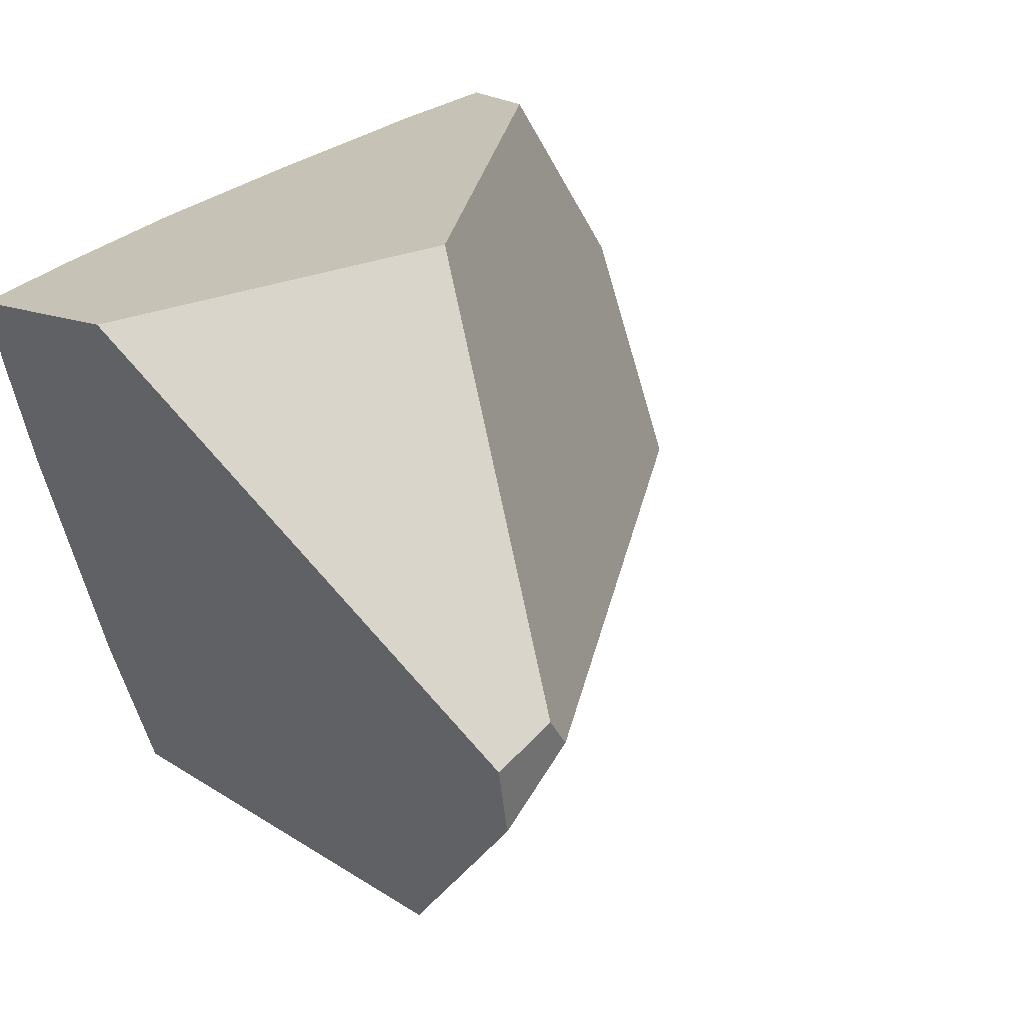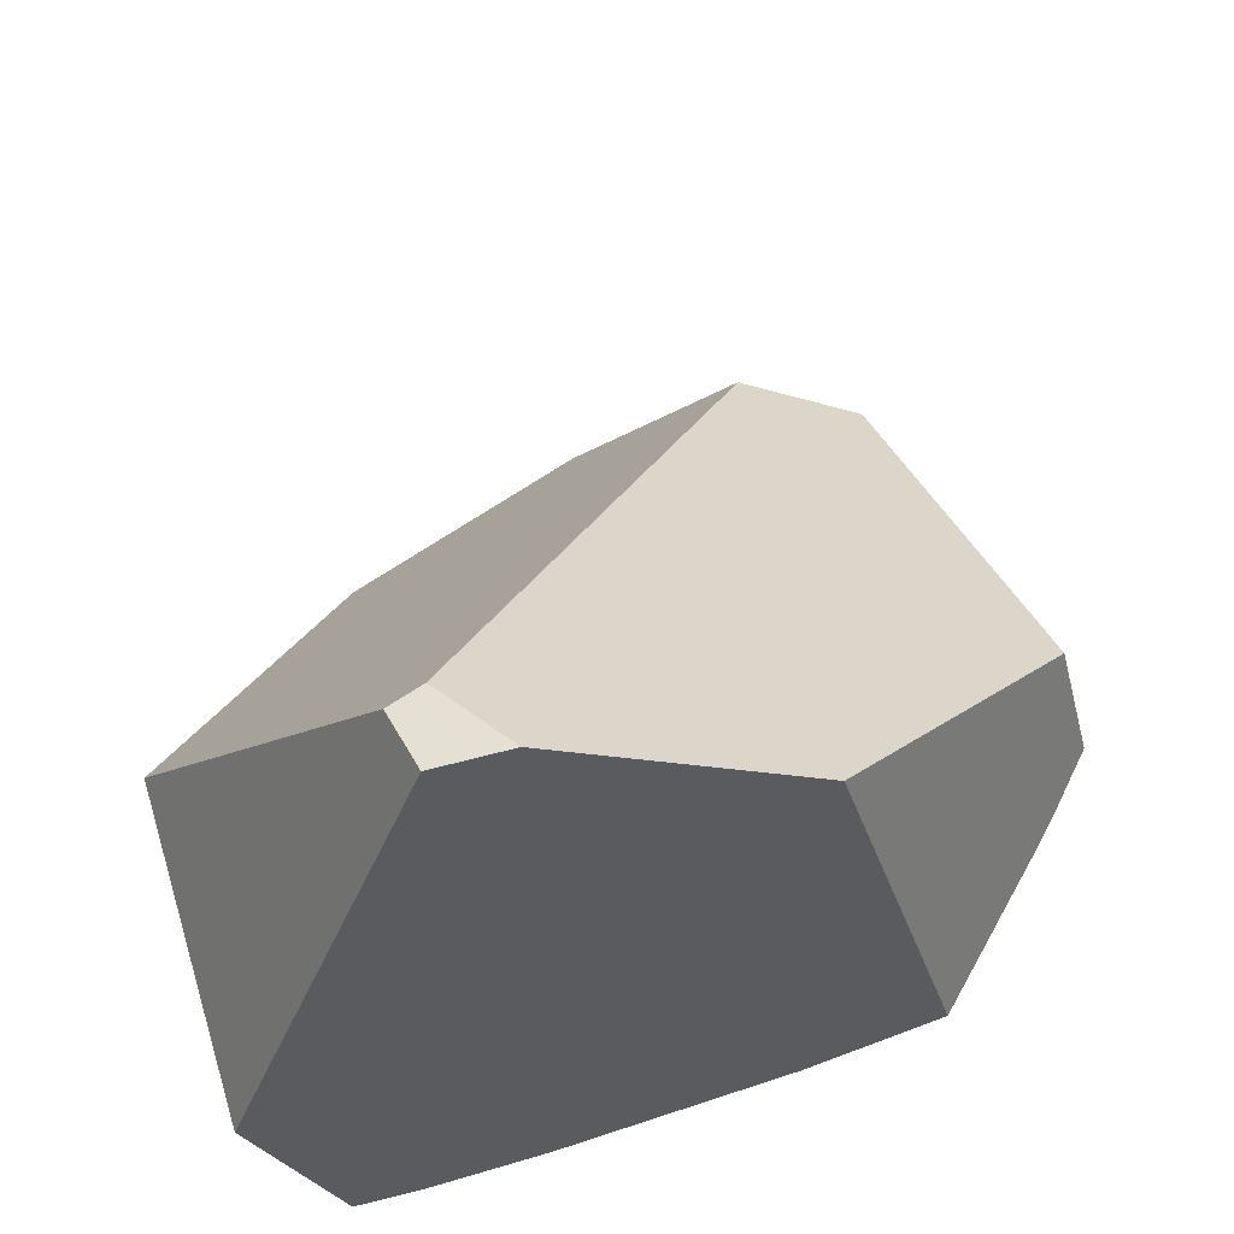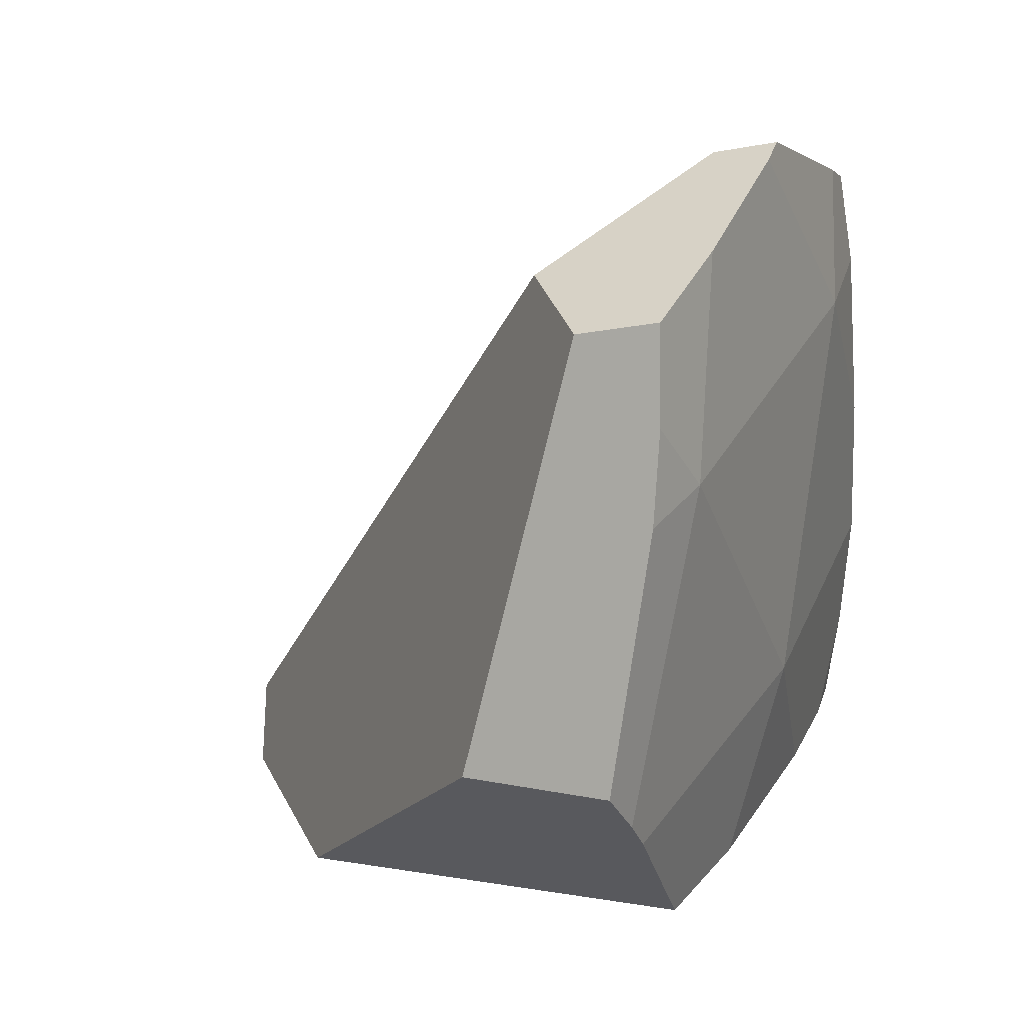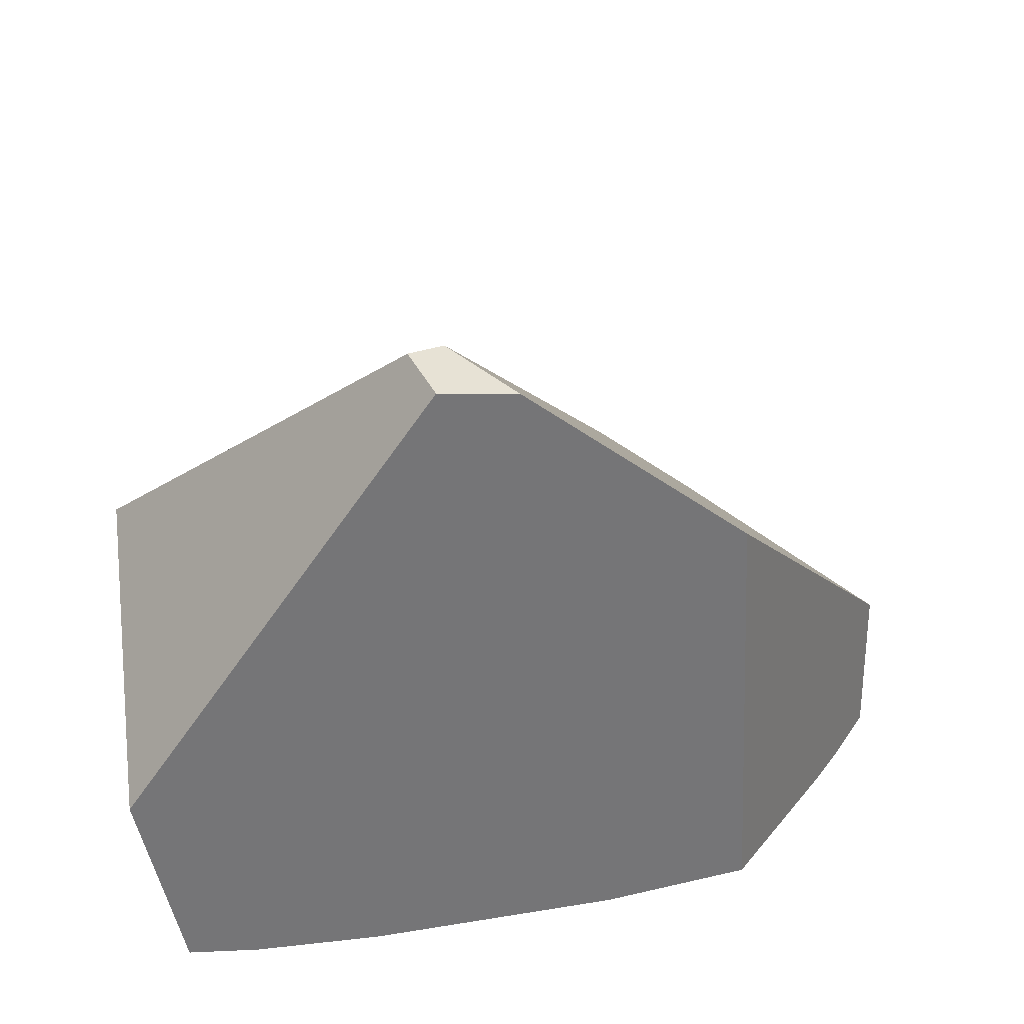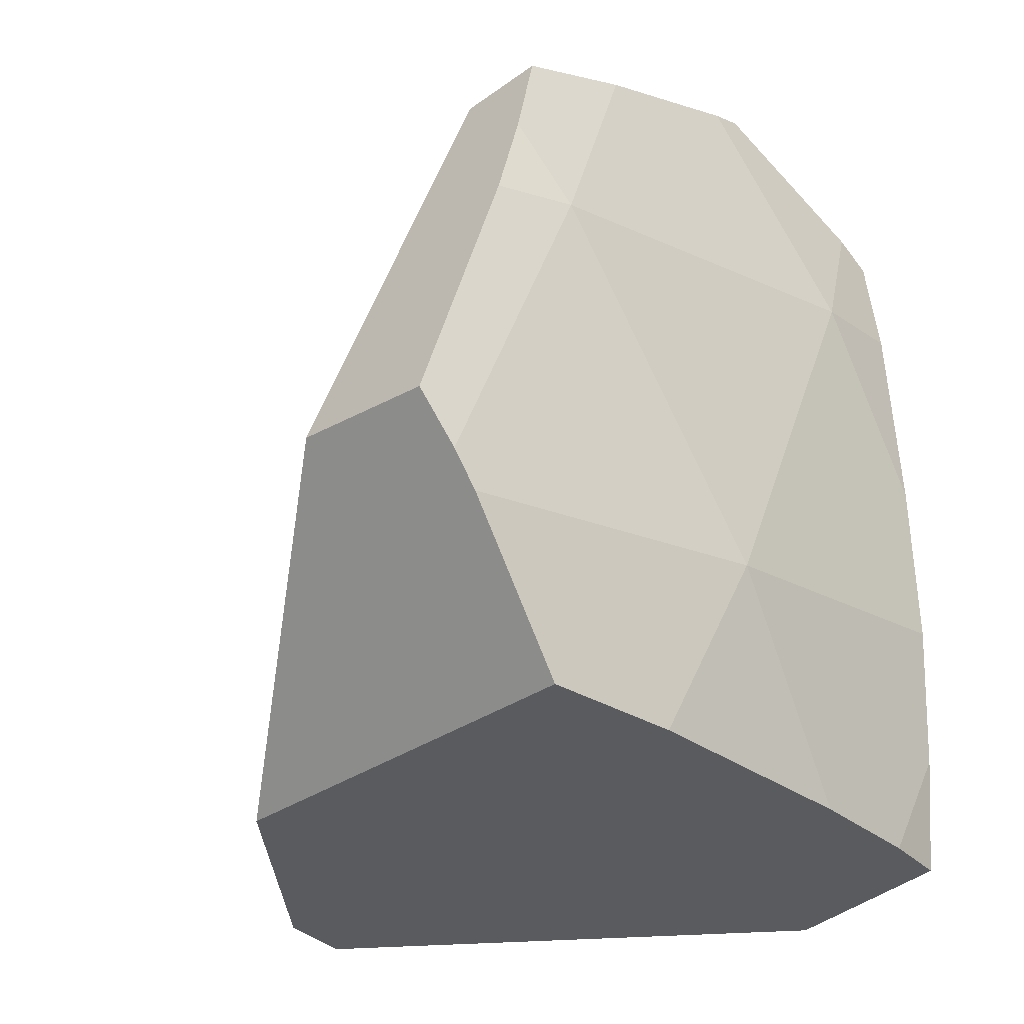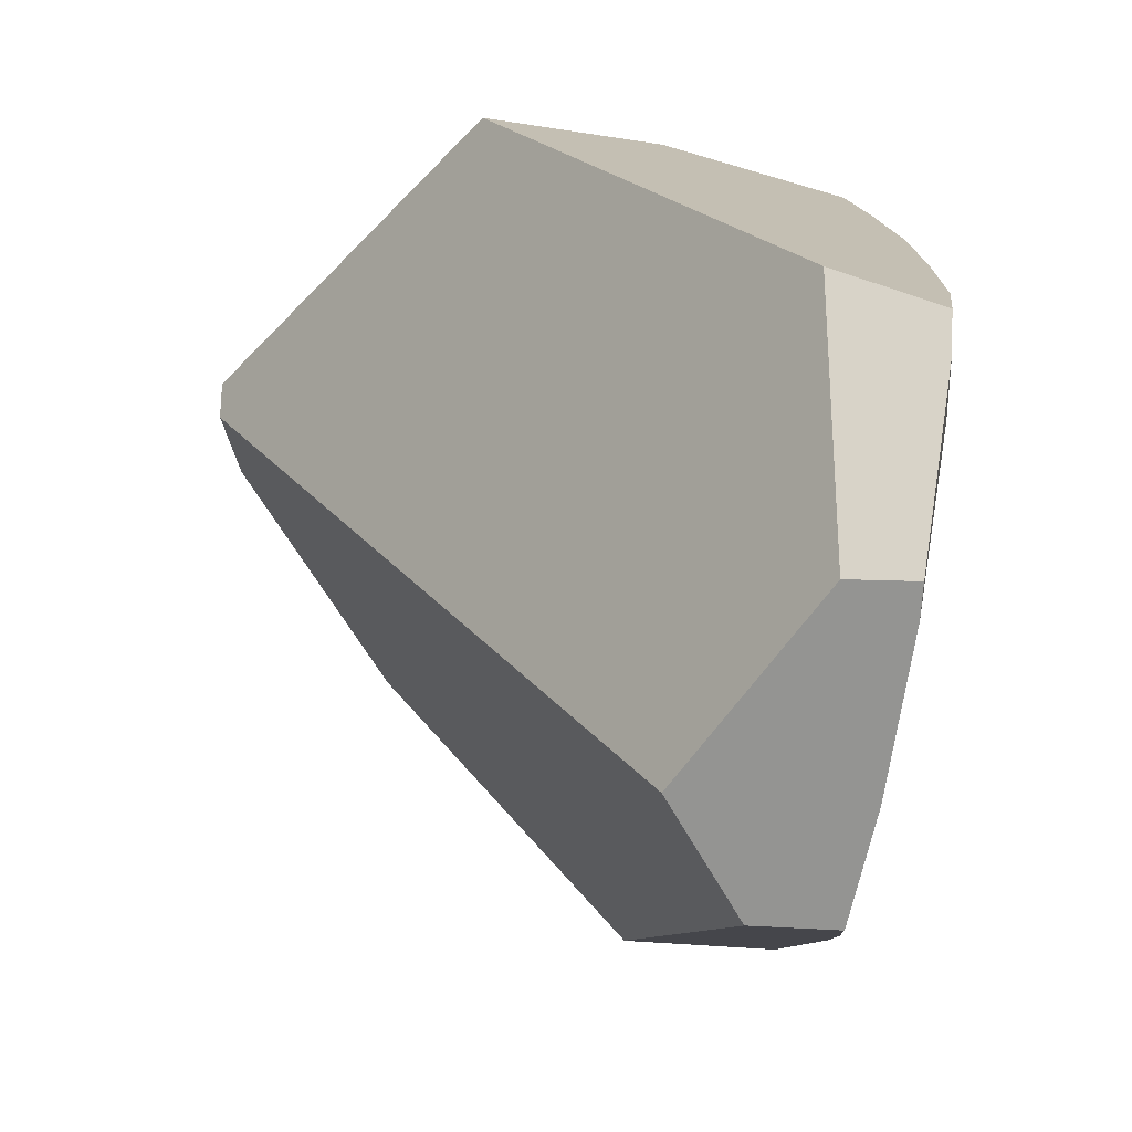
<metadata>
{"format":"obj","ext":"obj","renderer":"f3d","projection":"perspective","resolution":1024,"background":"white","views":[{"elev":32.9,"azim":-142.1,"up":"+Y"},{"elev":-42.7,"azim":-79.6,"up":"+Z"},{"elev":32.1,"azim":15.8,"up":"+Z"},{"elev":-63.9,"azim":-93.6,"up":"+Z"},{"elev":-20.3,"azim":38.2,"up":"+Z"},{"elev":13.1,"azim":-4.1,"up":"+Y"}]}
</metadata>
<code>
g  Instance
v 9.867 -50.82 1.401
v 9.939 -50.38 0.6434
v 9.867 -50.39 1.401
v 9.867 -50.39 1.401
v 9.792 -50.39 1.793
v 9.867 -50.82 1.401
v 9.867 -50.82 1.401
v 9.792 -50.39 1.793
v 9.774 -50.54 1.887
v 9.774 -50.54 1.887
v 9.628 -51.19 2.269
v 9.867 -50.82 1.401
v 9.867 -50.82 1.401
v 9.628 -51.19 2.269
v 9.621 -51.32 2.249
v 9.912 -50.57 -0.9724
v 9.908 -50.3 -1.021
v 9.949 -50.33 -0.5625
v 9.877 -51.05 -0.891
v 9.912 -50.57 -0.9724
v 9.871 -51.6 1.526e-05
v 9.871 -51.6 1.526e-05
v 9.912 -50.57 -0.9724
v 9.971 -50.36 8.604e-06
v 9.971 -50.36 8.604e-06
v 9.912 -50.57 -0.9724
v 9.949 -50.33 -0.5625
v 9.971 -50.36 8.604e-06
v 9.939 -50.38 0.6434
v 9.871 -51.6 1.526e-05
v 9.871 -51.6 1.526e-05
v 9.939 -50.38 0.6434
v 9.867 -50.82 1.401
v 9.61 -52.41 1.364
v 9.871 -51.6 1.526e-05
v 9.867 -50.82 1.401
v 9.61 -52.41 1.364
v 9.867 -50.82 1.401
v 9.534 -51.97 2.139
v 9.534 -51.97 2.139
v 9.867 -50.82 1.401
v 9.621 -51.32 2.249
v 9.534 -51.97 2.139
v 9.438 -52.43 2.052
v 9.61 -52.41 1.364
v 9.61 -52.41 1.364
v 9.438 -52.43 2.052
v 9.485 -52.59 1.694
v 9.871 -51.6 1.526e-05
v 9.743 -51.99 -0.7399
v 9.877 -51.05 -0.891
v 9.55 -52.93 2.504e-06
v 9.615 -52.54 -0.6591
v 9.871 -51.6 1.526e-05
v 9.871 -51.6 1.526e-05
v 9.615 -52.54 -0.6591
v 9.743 -51.99 -0.7399
v 9.61 -52.41 1.364
v 9.521 -53.02 0.1476
v 9.871 -51.6 1.526e-05
v 9.871 -51.6 1.526e-05
v 9.521 -53.02 0.1476
v 9.55 -52.93 2.504e-06
v 9.503 -52.74 1.349
v 9.459 -53.14 0.3663
v 9.61 -52.41 1.364
v 9.61 -52.41 1.364
v 9.459 -53.14 0.3663
v 9.521 -53.02 0.1476
v 9.503 -52.74 1.349
v 9.61 -52.41 1.364
v 9.485 -52.59 1.694
v 7.329 -51.47 -1.138
v 7.944 -52.36 -0.9018
v 7.256 -51.19 -0.905
v 7.256 -51.19 -0.905
v 7.944 -52.36 -0.9018
v 8.832 -51.97 1.942
v 8.832 -51.97 1.942
v 7.944 -52.36 -0.9018
v 9.114 -52.44 1.959
v 9.114 -52.44 1.959
v 7.944 -52.36 -0.9018
v 8.862 -53.11 0.3227
v 9.459 -53.14 0.3663
v 8.862 -53.11 0.3227
v 9.521 -53.02 0.1476
v 9.521 -53.02 0.1476
v 8.862 -53.11 0.3227
v 9.55 -52.93 2.504e-06
v 9.55 -52.93 2.504e-06
v 8.862 -53.11 0.3227
v 9.615 -52.54 -0.6591
v 9.615 -52.54 -0.6591
v 8.862 -53.11 0.3227
v 7.944 -52.36 -0.9018
v 7.256 -51.19 -0.905
v 8.832 -51.97 1.942
v 7.265 -51.06 -0.9806
v 7.265 -51.06 -0.9806
v 8.832 -51.97 1.942
v 8.342 -49.9 -0.201
v 8.342 -49.9 -0.201
v 8.832 -51.97 1.942
v 9.396 -50.27 1.597
v 9.396 -50.27 1.597
v 8.832 -51.97 1.942
v 9.372 -51.19 2.196
v 9.372 -51.19 2.196
v 9.628 -51.19 2.269
v 9.396 -50.27 1.597
v 9.396 -50.27 1.597
v 9.628 -51.19 2.269
v 9.792 -50.39 1.793
v 9.792 -50.39 1.793
v 9.628 -51.19 2.269
v 9.774 -50.54 1.887
v 8.342 -49.9 -0.201
v 9.148 -50.08 -1.156
v 7.265 -51.06 -0.9806
v 7.265 -51.06 -0.9806
v 9.148 -50.08 -1.156
v 7.322 -51.17 -1.192
v 9.792 -50.39 1.793
v 9.867 -50.39 1.401
v 9.396 -50.27 1.597
v 9.396 -50.27 1.597
v 9.867 -50.39 1.401
v 8.342 -49.9 -0.201
v 8.342 -49.9 -0.201
v 9.867 -50.39 1.401
v 9.148 -50.08 -1.156
v 9.148 -50.08 -1.156
v 9.867 -50.39 1.401
v 9.908 -50.3 -1.021
v 9.908 -50.3 -1.021
v 9.867 -50.39 1.401
v 9.949 -50.33 -0.5625
v 9.949 -50.33 -0.5625
v 9.867 -50.39 1.401
v 9.971 -50.36 8.604e-06
v 9.971 -50.36 8.604e-06
v 9.867 -50.39 1.401
v 9.939 -50.38 0.6434
v 8.862 -53.11 0.3227
v 9.459 -53.14 0.3663
v 9.114 -52.44 1.959
v 9.114 -52.44 1.959
v 9.459 -53.14 0.3663
v 9.438 -52.43 2.052
v 9.438 -52.43 2.052
v 9.459 -53.14 0.3663
v 9.485 -52.59 1.694
v 9.485 -52.59 1.694
v 9.459 -53.14 0.3663
v 9.503 -52.74 1.349
v 7.265 -51.06 -0.9806
v 7.322 -51.17 -1.192
v 7.256 -51.19 -0.905
v 7.256 -51.19 -0.905
v 7.322 -51.17 -1.192
v 7.329 -51.47 -1.138
v 9.438 -52.43 2.052
v 9.534 -51.97 2.139
v 9.114 -52.44 1.959
v 9.114 -52.44 1.959
v 9.534 -51.97 2.139
v 8.832 -51.97 1.942
v 8.832 -51.97 1.942
v 9.534 -51.97 2.139
v 9.372 -51.19 2.196
v 9.372 -51.19 2.196
v 9.534 -51.97 2.139
v 9.628 -51.19 2.269
v 9.628 -51.19 2.269
v 9.534 -51.97 2.139
v 9.621 -51.32 2.249
v 9.877 -51.05 -0.891
v 9.743 -51.99 -0.7399
v 9.912 -50.57 -0.9724
v 9.912 -50.57 -0.9724
v 9.743 -51.99 -0.7399
v 9.908 -50.3 -1.021
v 9.908 -50.3 -1.021
v 9.743 -51.99 -0.7399
v 9.148 -50.08 -1.156
v 9.148 -50.08 -1.156
v 9.743 -51.99 -0.7399
v 7.322 -51.17 -1.192
v 7.322 -51.17 -1.192
v 9.743 -51.99 -0.7399
v 7.329 -51.47 -1.138
v 7.329 -51.47 -1.138
v 9.743 -51.99 -0.7399
v 7.944 -52.36 -0.9018
v 7.944 -52.36 -0.9018
v 9.743 -51.99 -0.7399
v 9.615 -52.54 -0.6591
f 1 2 3
f 4 5 6
f 7 8 9
f 10 11 12
f 13 14 15
f 16 17 18
f 19 20 21
f 22 23 24
f 25 26 27
f 28 29 30
f 31 32 33
f 34 35 36
f 37 38 39
f 40 41 42
f 43 44 45
f 46 47 48
f 49 50 51
f 52 53 54
f 55 56 57
f 58 59 60
f 61 62 63
f 64 65 66
f 67 68 69
f 70 71 72
f 73 74 75
f 76 77 78
f 79 80 81
f 82 83 84
f 85 86 87
f 88 89 90
f 91 92 93
f 94 95 96
f 97 98 99
f 100 101 102
f 103 104 105
f 106 107 108
f 109 110 111
f 112 113 114
f 115 116 117
f 118 119 120
f 121 122 123
f 124 125 126
f 127 128 129
f 130 131 132
f 133 134 135
f 136 137 138
f 139 140 141
f 142 143 144
f 145 146 147
f 148 149 150
f 151 152 153
f 154 155 156
f 157 158 159
f 160 161 162
f 163 164 165
f 166 167 168
f 169 170 171
f 172 173 174
f 175 176 177
f 178 179 180
f 181 182 183
f 184 185 186
f 187 188 189
f 190 191 192
f 193 194 195
f 196 197 198

</code>
